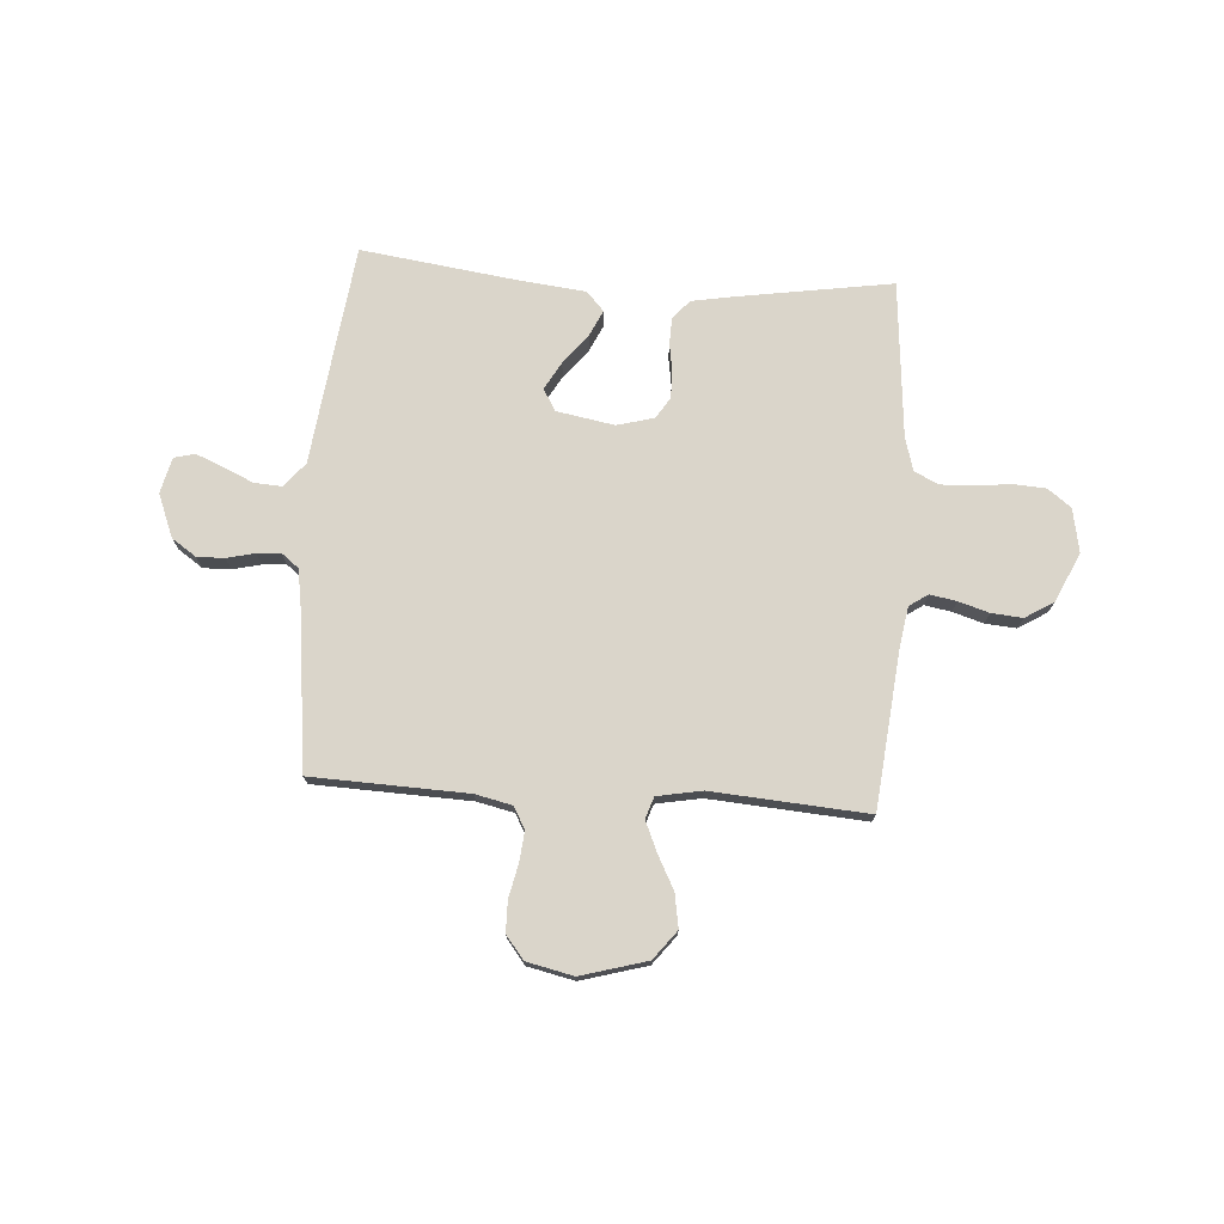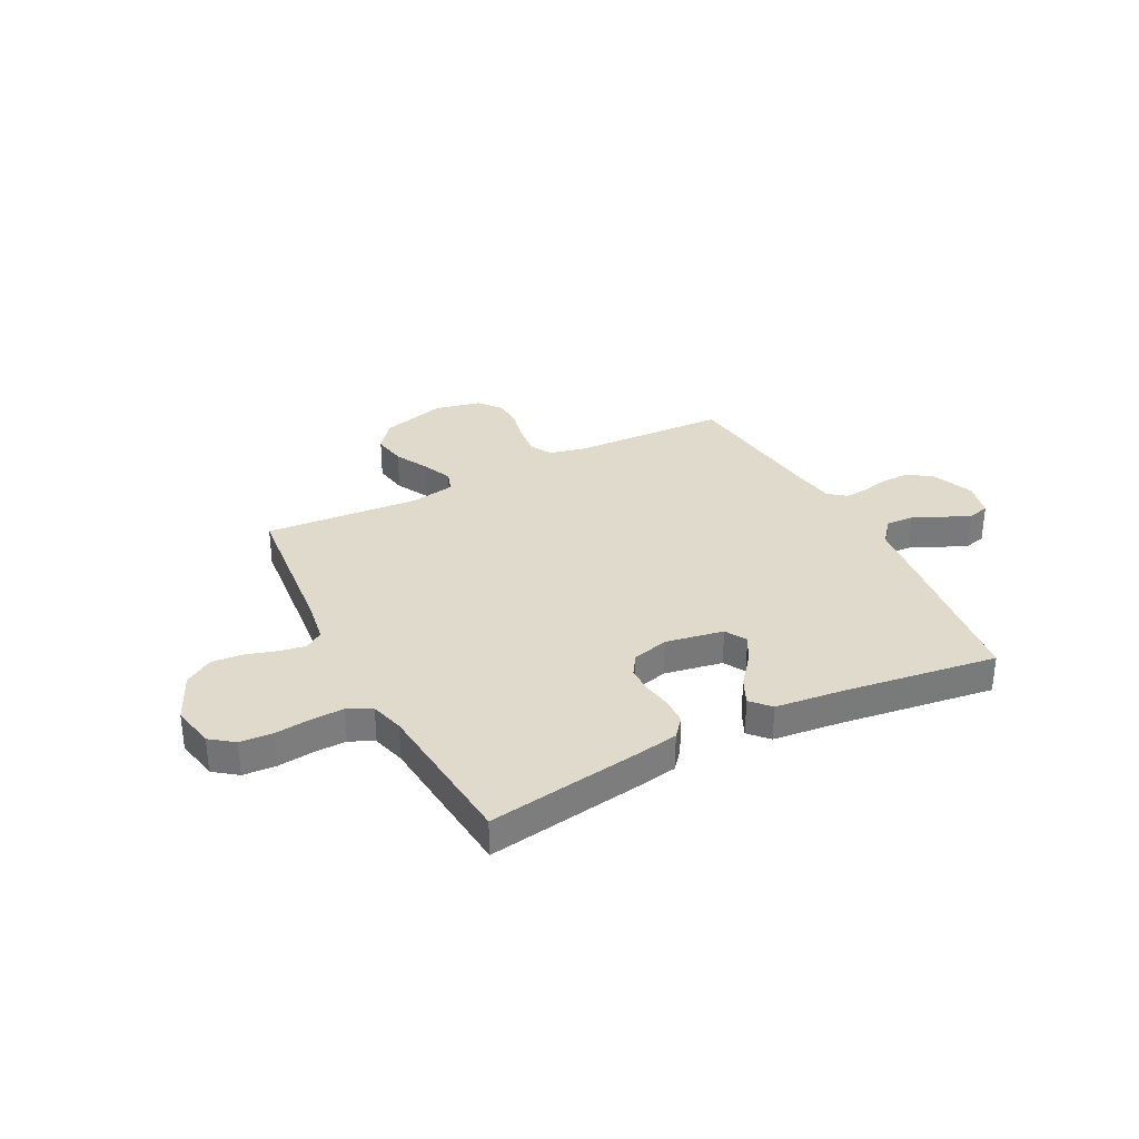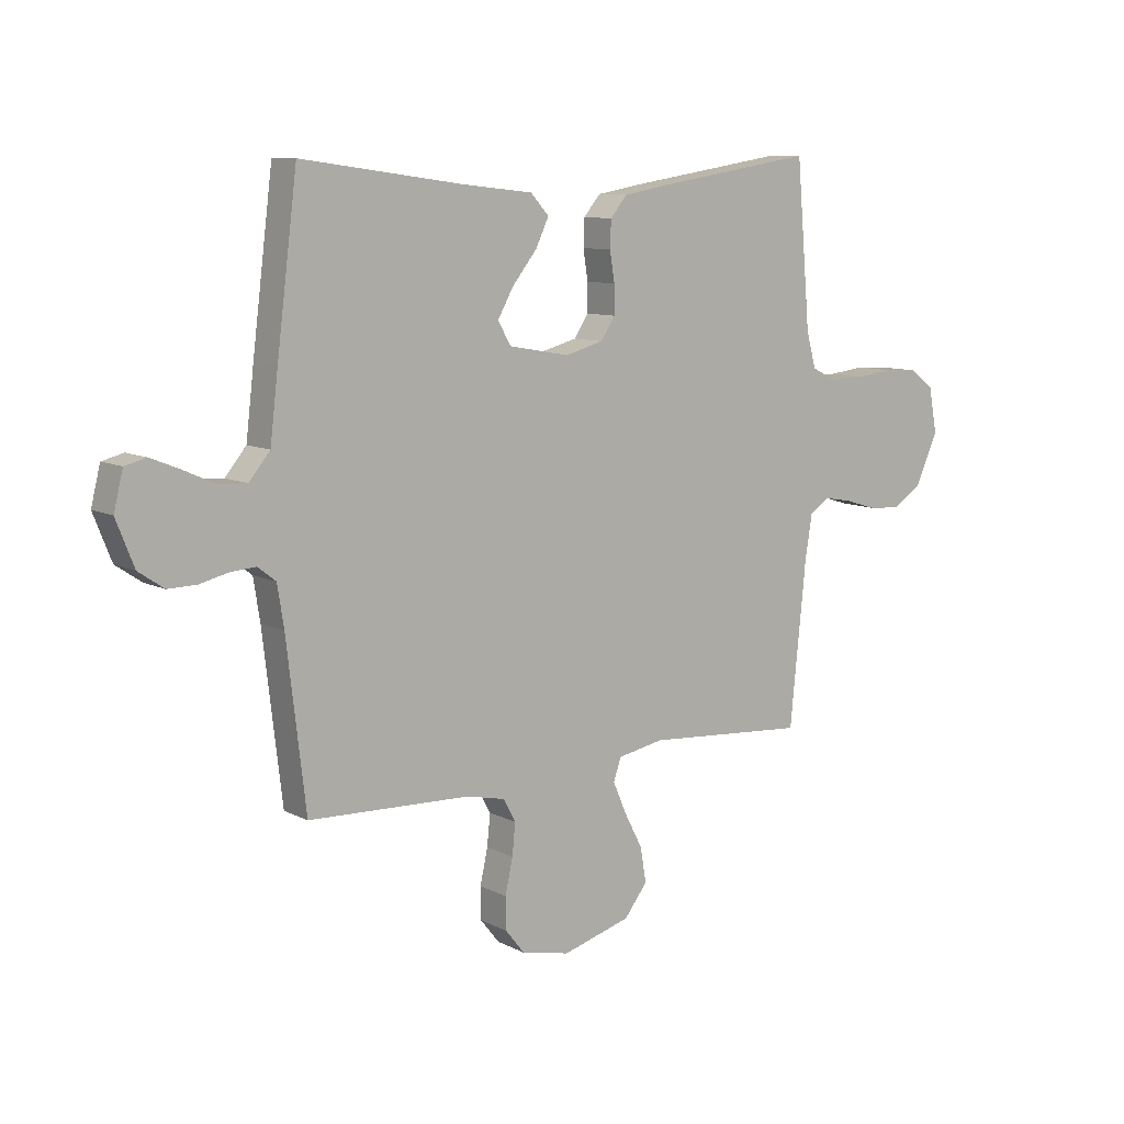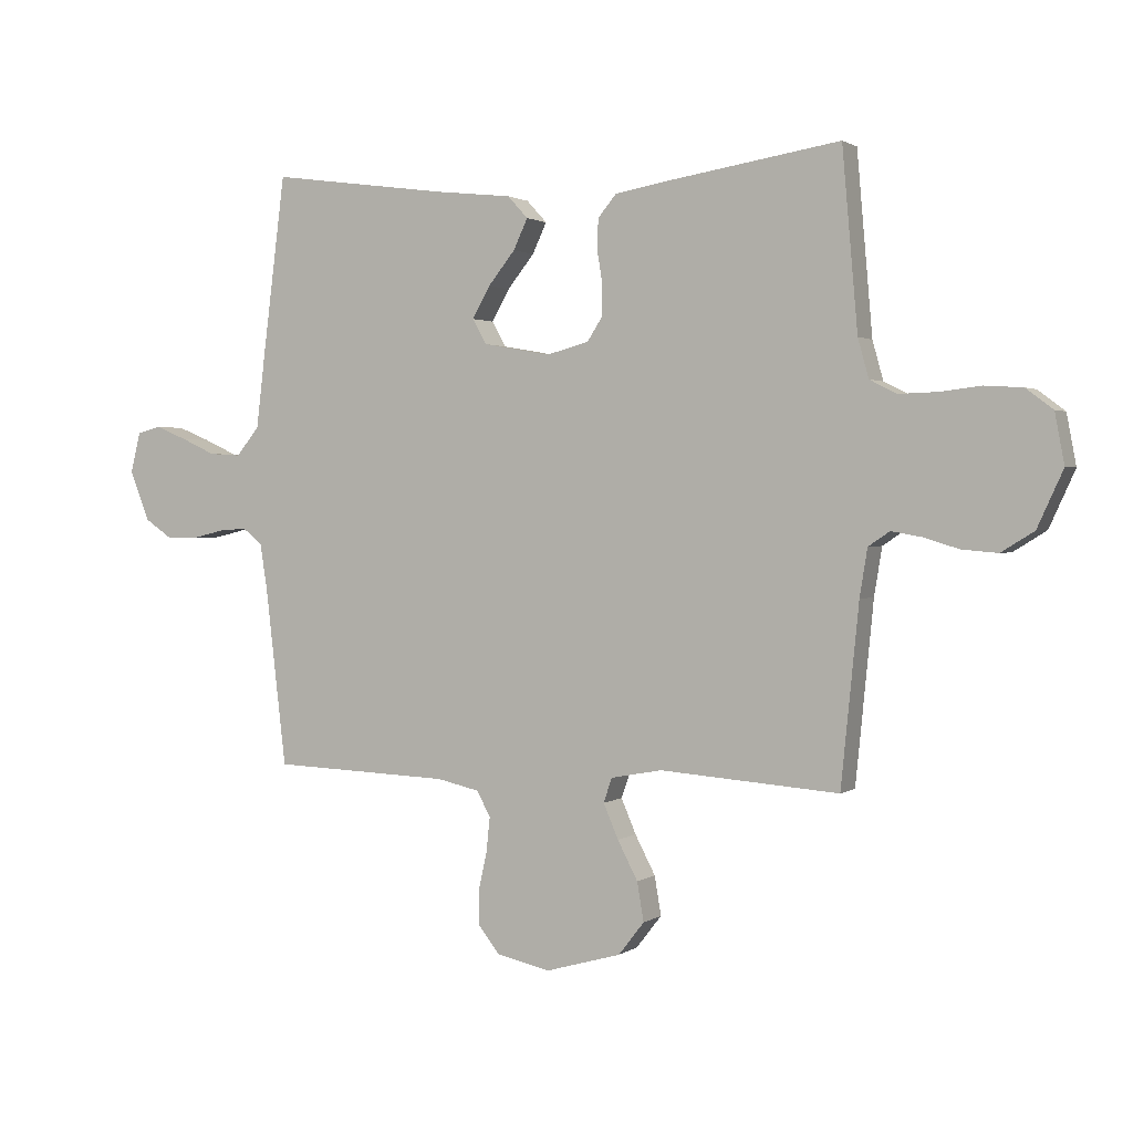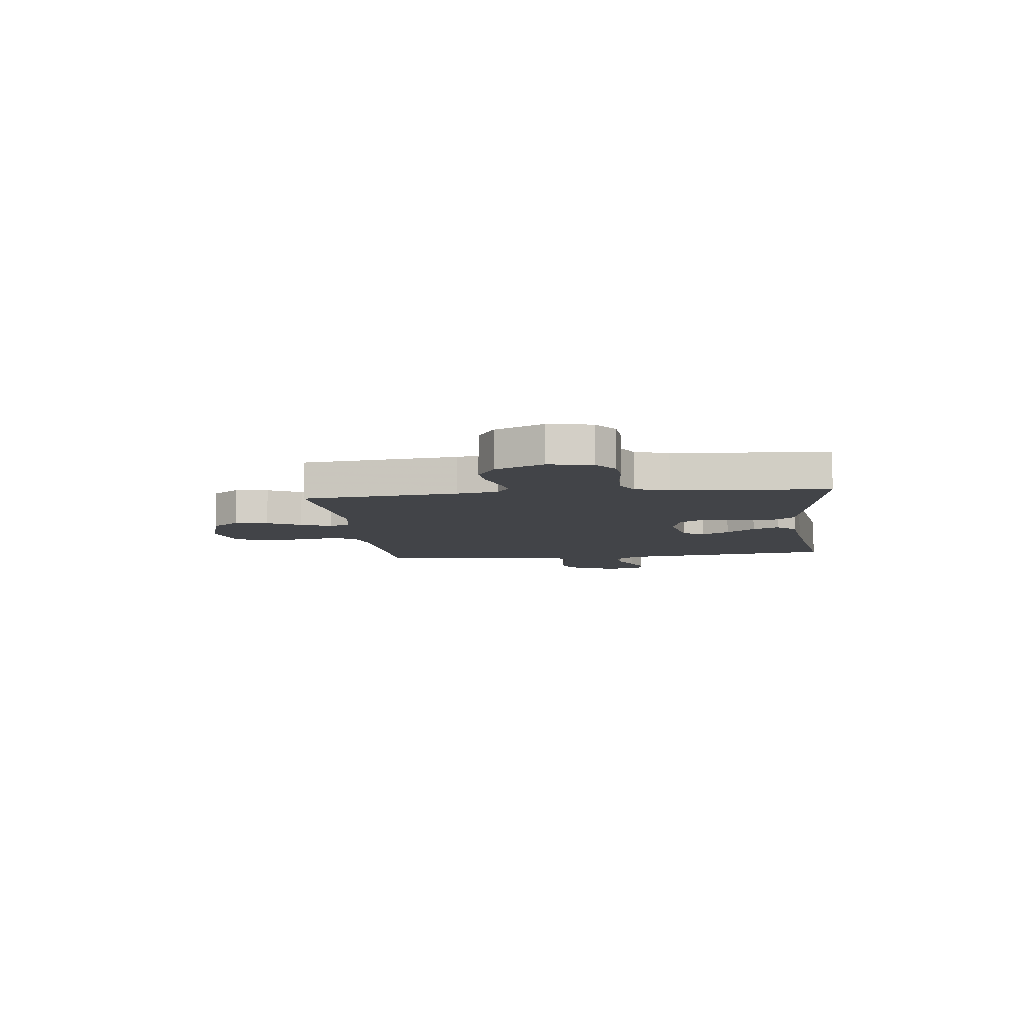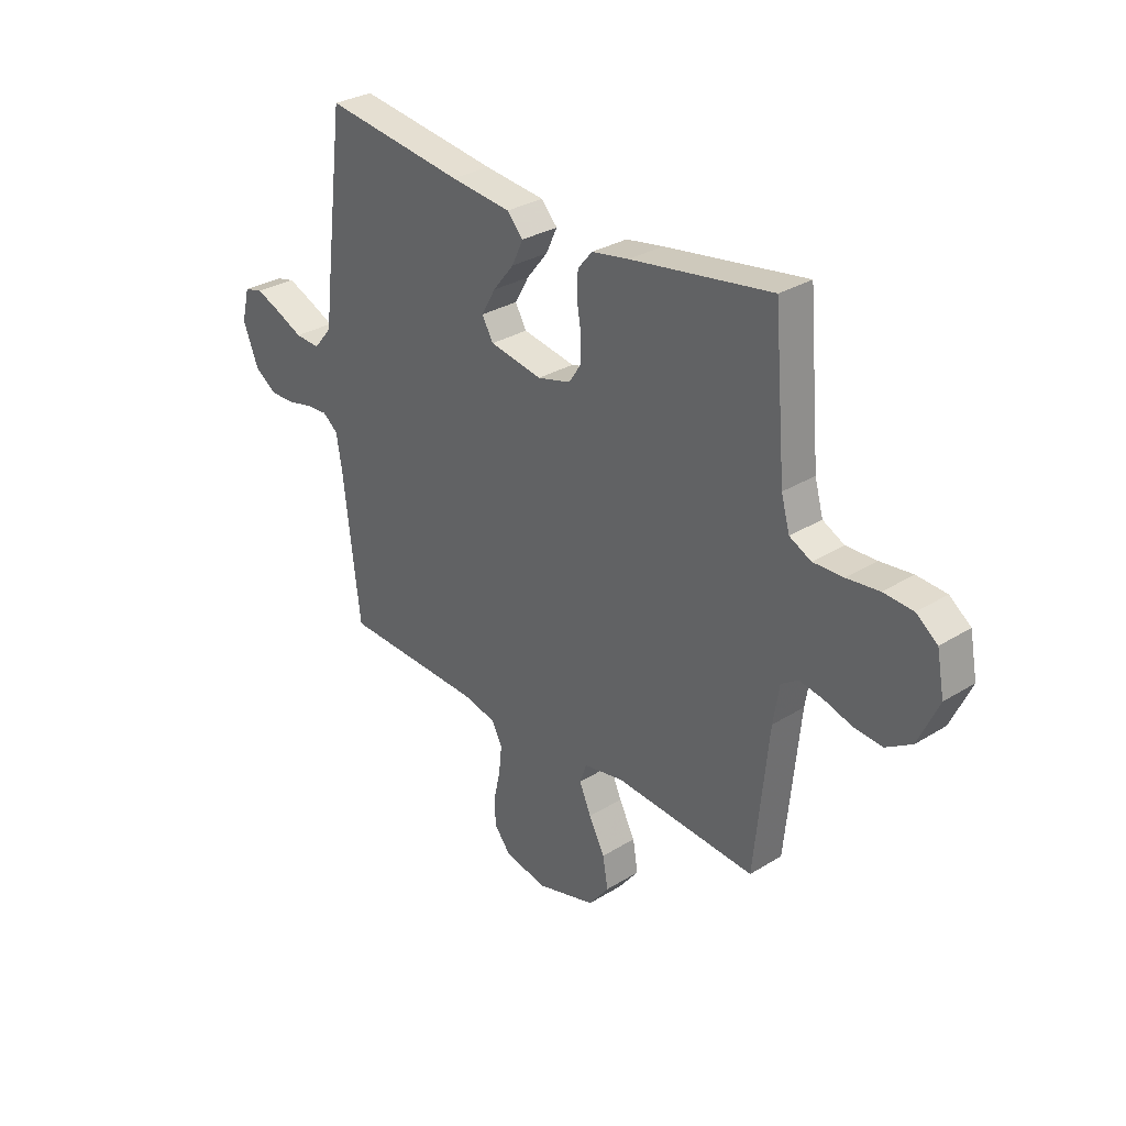
<metadata>
{"format":"obj","ext":"obj","renderer":"f3d","projection":"perspective","resolution":1024,"background":"white","views":[{"elev":74.3,"azim":-176.1,"up":"+Y"},{"elev":32.5,"azim":-27.2,"up":"+Y"},{"elev":9.6,"azim":142.5,"up":"+Z"},{"elev":1.5,"azim":-154.5,"up":"+Z"},{"elev":-7.9,"azim":-83.1,"up":"+Y"},{"elev":30.6,"azim":-131.7,"up":"+Z"}]}
</metadata>
<code>
v 0.5 0.07 -0.5
v 0.2 0.07 -0.511
v 0.129 0.07 -0.527
v 0.106 0.07 -0.569
v 0.112 0.07 -0.627
v 0.126 0.07 -0.691
v 0.125 0.07 -0.75
v 0.09 0.07 -0.794
v 0 0.07 -0.814
v -0.127 0.07 -0.778
v -0.17 0.07 -0.723
v -0.159 0.07 -0.658
v -0.125 0.07 -0.593
v -0.1 0.07 -0.535
v -0.114 0.07 -0.494
v -0.2 0.07 -0.478
v -0.5 0.07 -0.5
v -0.53 0.07 -0.2
v -0.543 0.07 -0.12
v -0.579 0.07 -0.096
v -0.63 0.07 -0.105
v -0.689 0.07 -0.123
v -0.749 0.07 -0.128
v -0.804 0.07 -0.094
v -0.847 0.07 0
v -0.831 0.07 0.084
v -0.786 0.07 0.118
v -0.723 0.07 0.122
v -0.654 0.07 0.114
v -0.59 0.07 0.112
v -0.544 0.07 0.135
v -0.526 0.07 0.2
v -0.5 0.07 0.5
v -0.2 0.07 0.453
v -0.121 0.07 0.439
v -0.09 0.07 0.402
v -0.088 0.07 0.352
v -0.097 0.07 0.297
v -0.097 0.07 0.245
v -0.071 0.07 0.205
v 0 0.07 0.186
v 0.112 0.07 0.206
v 0.136 0.07 0.248
v 0.106 0.07 0.301
v 0.061 0.07 0.357
v 0.037 0.07 0.408
v 0.071 0.07 0.445
v 0.2 0.07 0.459
v 0.5 0.07 0.5
v 0.538 0.07 0.2
v 0.553 0.07 0.075
v 0.592 0.07 0.028
v 0.645 0.07 0.031
v 0.702 0.07 0.057
v 0.756 0.07 0.079
v 0.796 0.07 0.069
v 0.813 0.07 0
v 0.78 0.07 -0.083
v 0.733 0.07 -0.115
v 0.68 0.07 -0.114
v 0.626 0.07 -0.101
v 0.58 0.07 -0.098
v 0.547 0.07 -0.124
v 0.535 0.07 -0.2
v 0.5 0 -0.5
v 0.2 0 -0.511
v 0.129 0 -0.527
v 0.106 0 -0.569
v 0.112 0 -0.627
v 0.126 0 -0.691
v 0.125 0 -0.75
v 0.09 0 -0.794
v 0 0 -0.814
v -0.127 0 -0.778
v -0.17 0 -0.723
v -0.159 0 -0.658
v -0.125 0 -0.593
v -0.1 0 -0.535
v -0.114 0 -0.494
v -0.2 0 -0.478
v -0.5 0 -0.5
v -0.53 0 -0.2
v -0.543 0 -0.12
v -0.579 0 -0.096
v -0.63 0 -0.105
v -0.689 0 -0.123
v -0.749 0 -0.128
v -0.804 0 -0.094
v -0.847 0 0
v -0.831 0 0.084
v -0.786 0 0.118
v -0.723 0 0.122
v -0.654 0 0.114
v -0.59 0 0.112
v -0.544 0 0.135
v -0.526 0 0.2
v -0.5 0 0.5
v -0.2 0 0.453
v -0.121 0 0.439
v -0.09 0 0.402
v -0.088 0 0.352
v -0.097 0 0.297
v -0.097 0 0.245
v -0.071 0 0.205
v 0 0 0.186
v 0.112 0 0.206
v 0.136 0 0.248
v 0.106 0 0.301
v 0.061 0 0.357
v 0.037 0 0.408
v 0.071 0 0.445
v 0.2 0 0.459
v 0.5 0 0.5
v 0.538 0 0.2
v 0.553 0 0.075
v 0.592 0 0.028
v 0.645 0 0.031
v 0.702 0 0.057
v 0.756 0 0.079
v 0.796 0 0.069
v 0.813 0 0
v 0.78 0 -0.083
v 0.733 0 -0.115
v 0.68 0 -0.114
v 0.626 0 -0.101
v 0.58 0 -0.098
v 0.547 0 -0.124
v 0.535 0 -0.2
f 59 60 61
f 58 59 61
f 57 58 61
f 56 57 61
f 55 56 61
f 54 55 61
f 53 54 61
f 52 53 61 62
f 51 52 62 63
f 51 63 64
f 50 51 64
f 49 50 64
f 48 49 64
f 47 48 64
f 46 47 64
f 45 46 64
f 44 45 64
f 36 37 38
f 35 36 38
f 34 35 38
f 33 34 38
f 32 33 38
f 31 32 38 39
f 30 31 39 40
f 27 28 29
f 26 27 29
f 25 26 29
f 24 25 29
f 23 24 29
f 22 23 29
f 21 22 29
f 20 21 29 30
f 30 40 41
f 20 30 41
f 19 20 41
f 16 17 18
f 19 41 42
f 18 19 42
f 16 18 42
f 15 16 42
f 11 12 13
f 10 11 13
f 9 10 13
f 8 9 13
f 7 8 13
f 6 7 13
f 5 6 13
f 4 5 13 14
f 64 1 2
f 64 2 3
f 43 44 64
f 43 64 3
f 15 42 43
f 14 15 43
f 4 14 43
f 3 4 43
f 125 124 123
f 125 123 122
f 125 122 121
f 125 121 120
f 125 120 119
f 125 119 118
f 125 118 117
f 126 125 117 116
f 127 126 116 115
f 128 127 115
f 128 115 114
f 128 114 113
f 128 113 112
f 128 112 111
f 128 111 110
f 128 110 109
f 128 109 108
f 102 101 100
f 102 100 99
f 102 99 98
f 102 98 97
f 102 97 96
f 103 102 96 95
f 104 103 95 94
f 93 92 91
f 93 91 90
f 93 90 89
f 93 89 88
f 93 88 87
f 93 87 86
f 93 86 85
f 94 93 85 84
f 105 104 94
f 105 94 84
f 105 84 83
f 82 81 80
f 106 105 83
f 106 83 82
f 106 82 80
f 106 80 79
f 77 76 75
f 77 75 74
f 77 74 73
f 77 73 72
f 77 72 71
f 77 71 70
f 77 70 69
f 78 77 69 68
f 66 65 128
f 67 66 128
f 128 108 107
f 67 128 107
f 107 106 79
f 107 79 78
f 107 78 68
f 107 68 67
f 1 65 66 2
f 2 66 67 3
f 3 67 68 4
f 4 68 69 5
f 5 69 70 6
f 6 70 71 7
f 7 71 72 8
f 8 72 73 9
f 9 73 74 10
f 10 74 75 11
f 11 75 76 12
f 12 76 77 13
f 13 77 78 14
f 14 78 79 15
f 15 79 80 16
f 16 80 81 17
f 17 81 82 18
f 18 82 83 19
f 19 83 84 20
f 20 84 85 21
f 21 85 86 22
f 22 86 87 23
f 23 87 88 24
f 24 88 89 25
f 25 89 90 26
f 26 90 91 27
f 27 91 92 28
f 28 92 93 29
f 29 93 94 30
f 30 94 95 31
f 31 95 96 32
f 32 96 97 33
f 33 97 98 34
f 34 98 99 35
f 35 99 100 36
f 36 100 101 37
f 37 101 102 38
f 38 102 103 39
f 39 103 104 40
f 40 104 105 41
f 41 105 106 42
f 42 106 107 43
f 43 107 108 44
f 44 108 109 45
f 45 109 110 46
f 46 110 111 47
f 47 111 112 48
f 48 112 113 49
f 49 113 114 50
f 50 114 115 51
f 51 115 116 52
f 52 116 117 53
f 53 117 118 54
f 54 118 119 55
f 55 119 120 56
f 56 120 121 57
f 57 121 122 58
f 58 122 123 59
f 59 123 124 60
f 60 124 125 61
f 61 125 126 62
f 62 126 127 63
f 63 127 128 64
f 64 128 65 1

</code>
